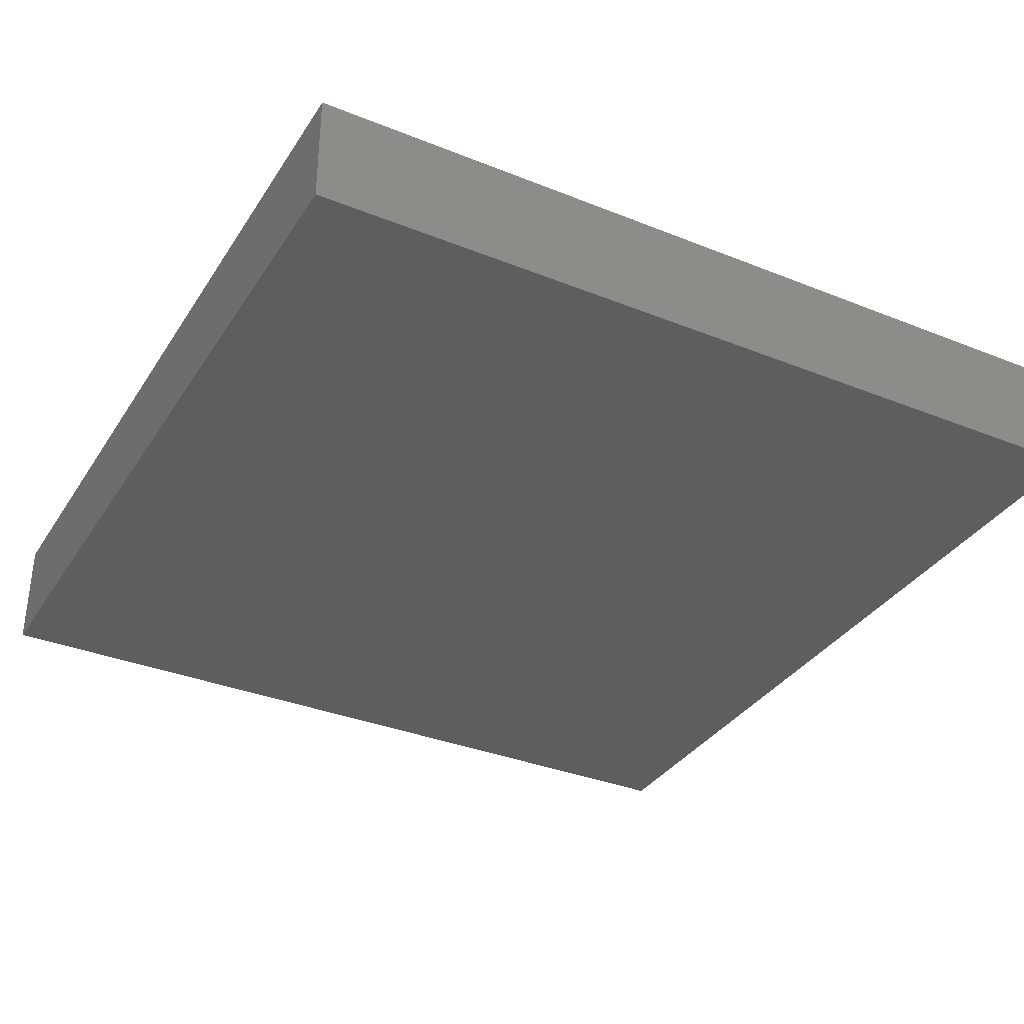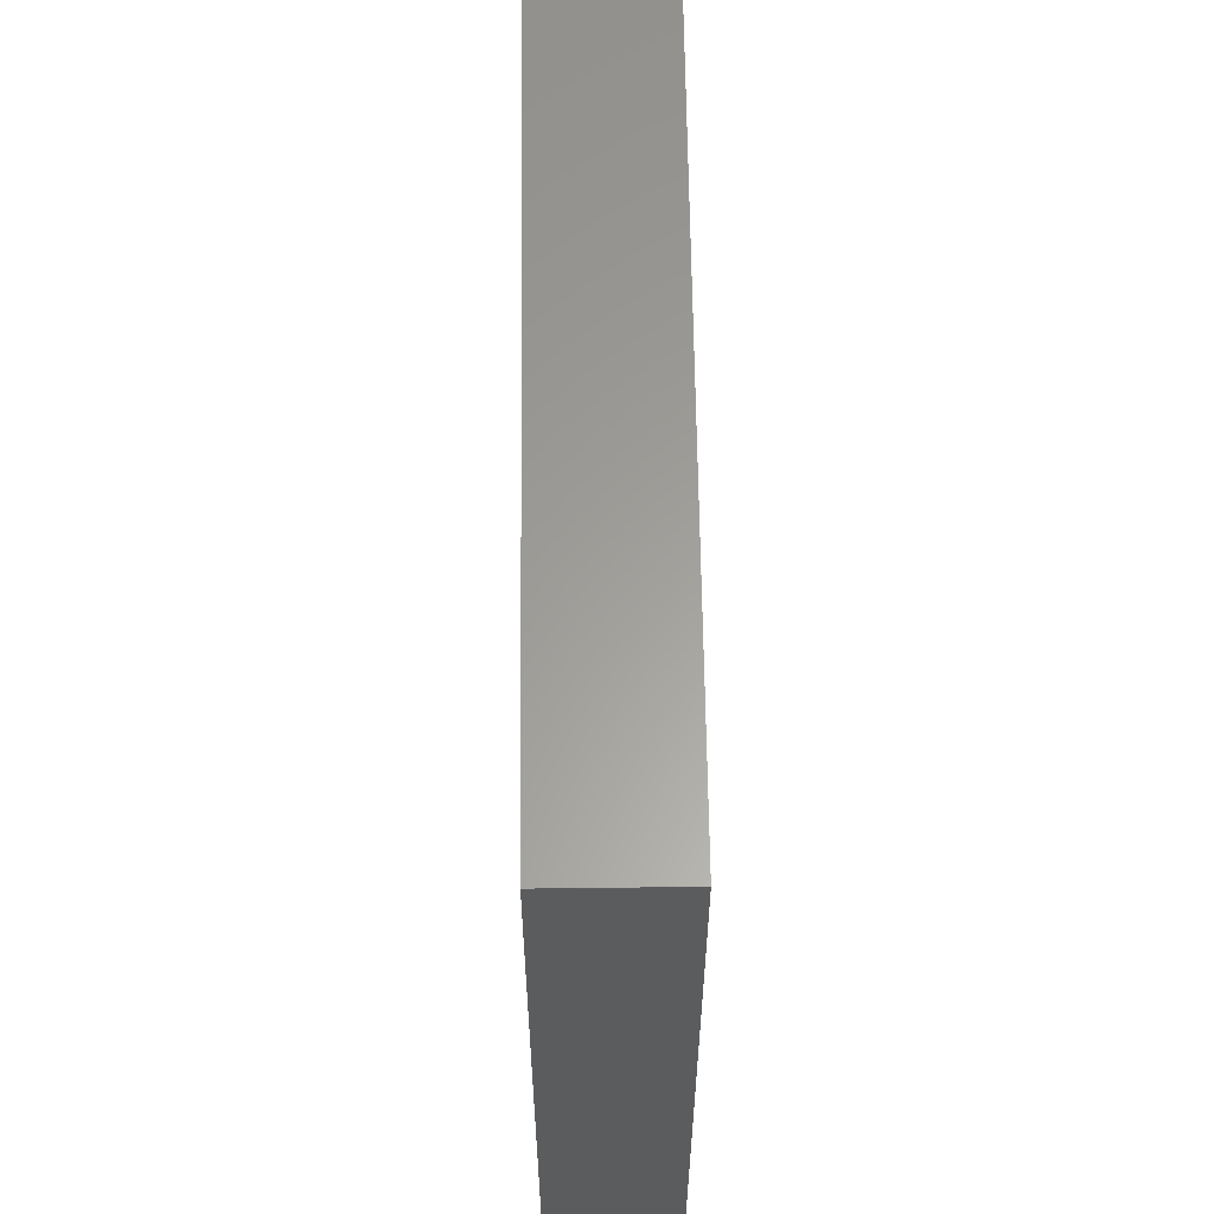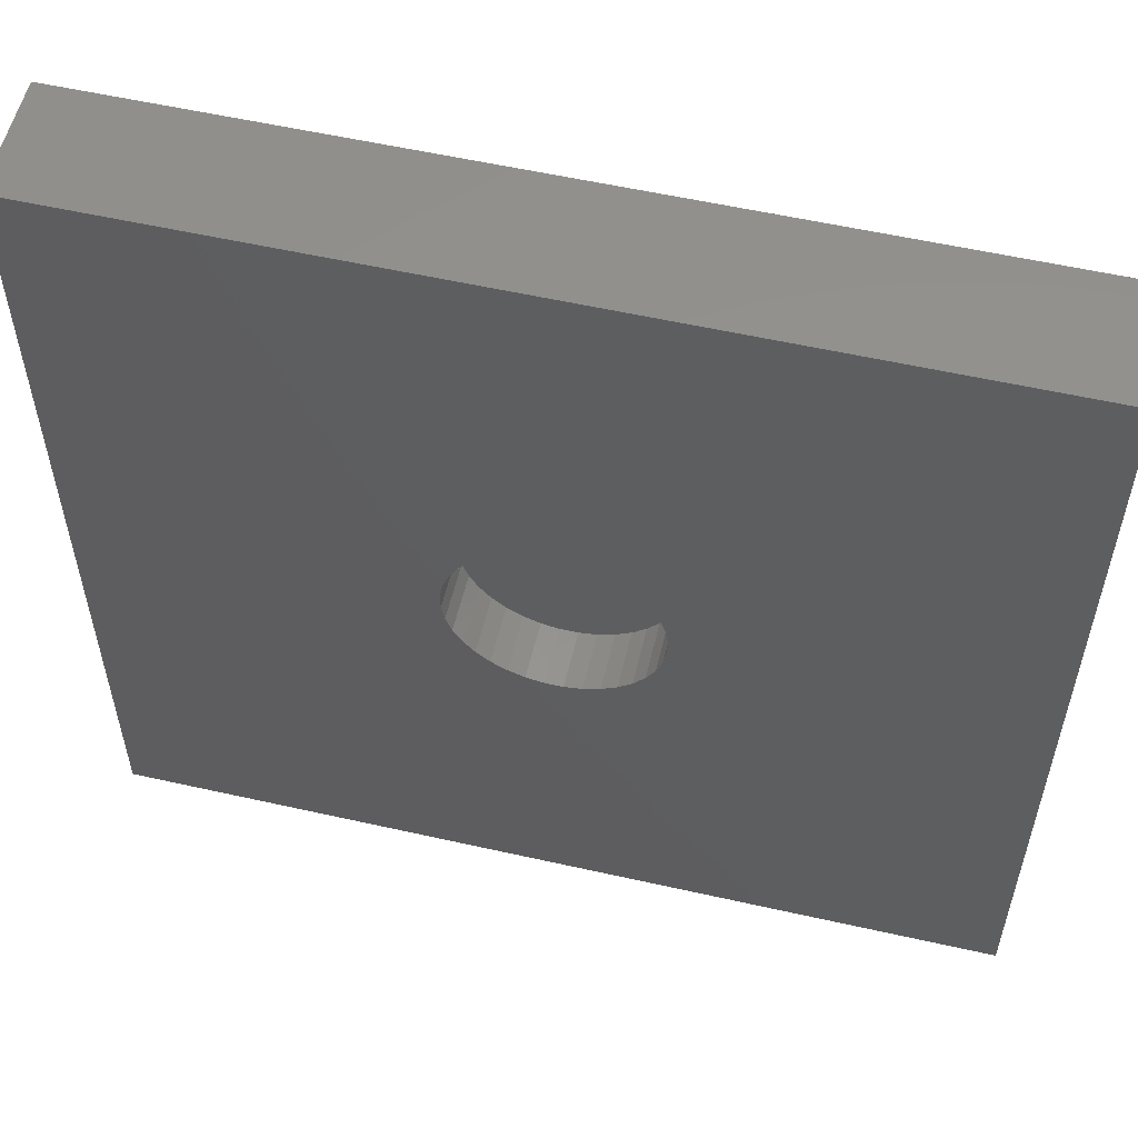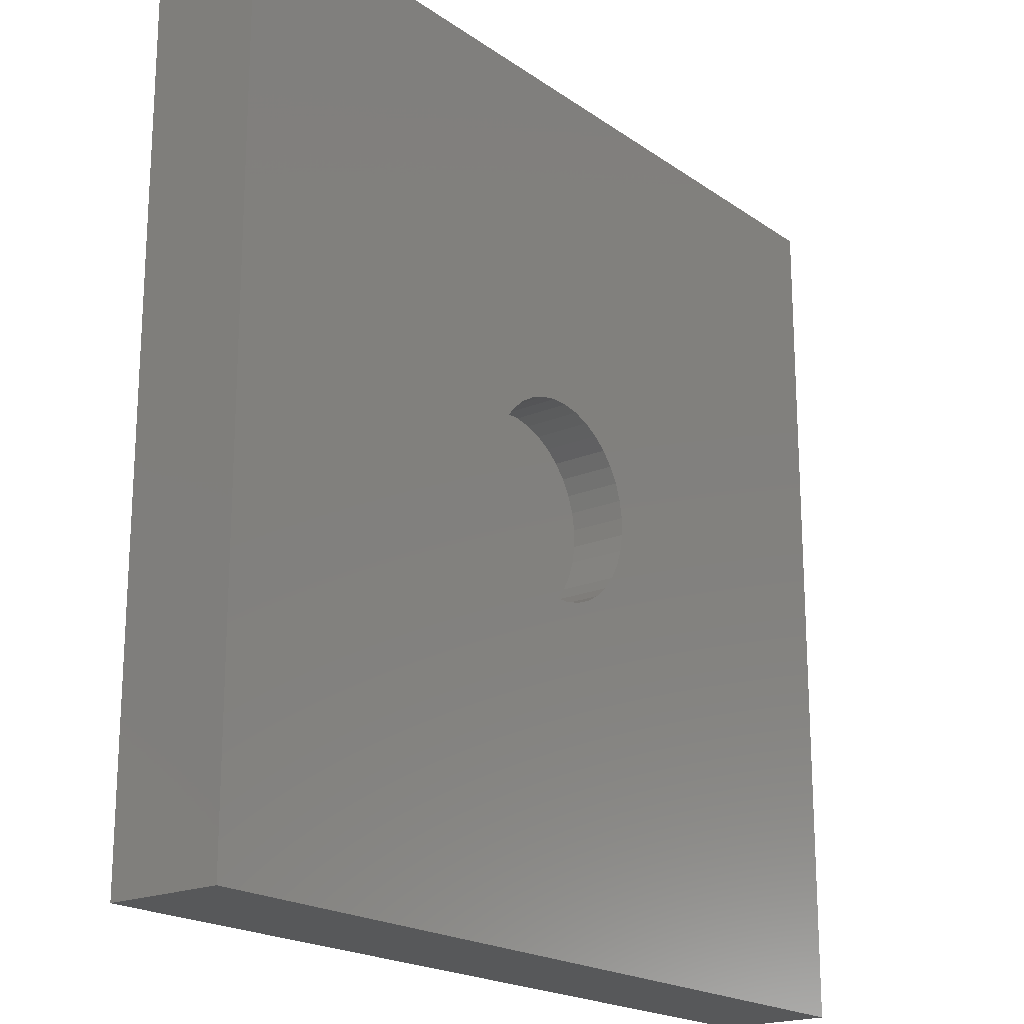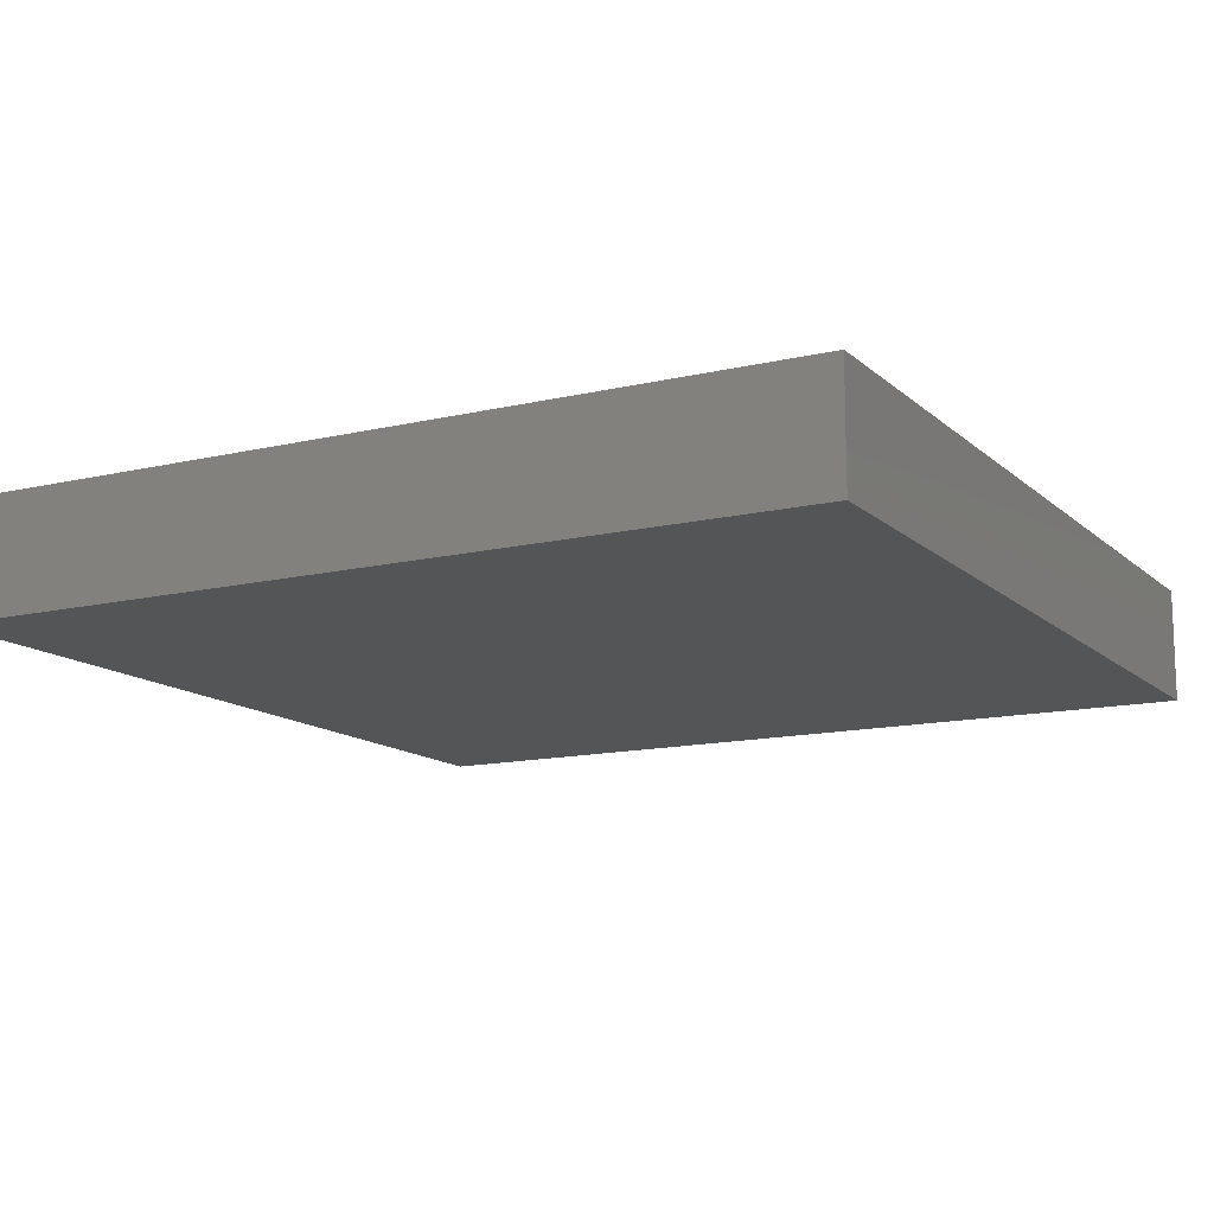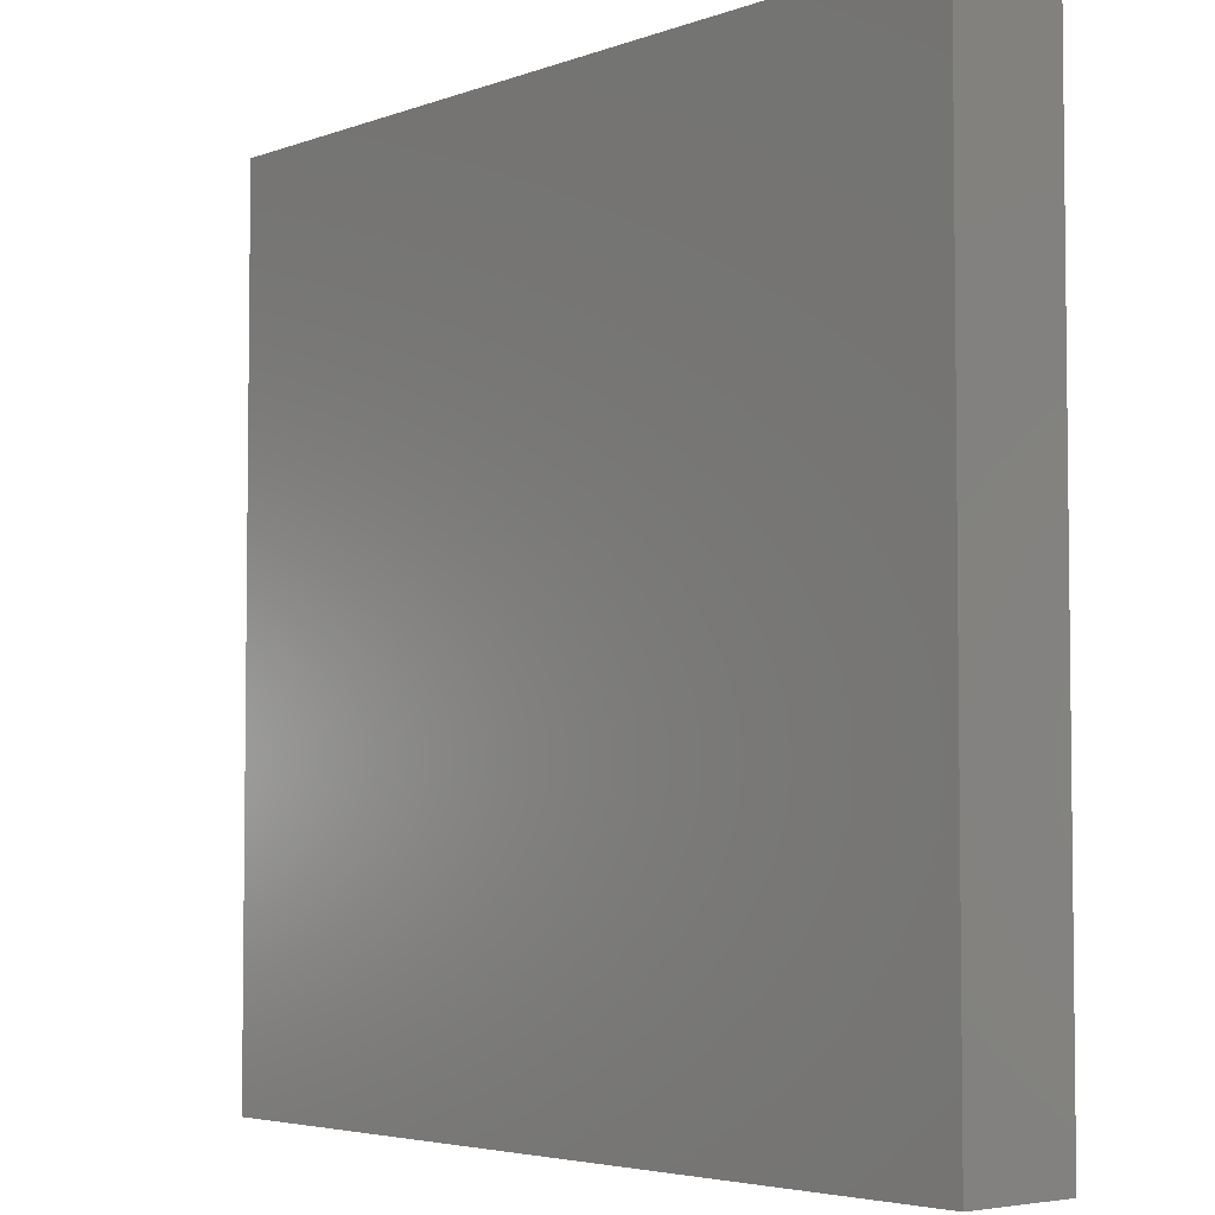
<metadata>
{"format":"stl","ext":"stl","renderer":"f3d","projection":"perspective","resolution":1024,"background":"white","views":[{"elev":-34.5,"azim":-28.3,"up":"+Z"},{"elev":61.1,"azim":89.3,"up":"+Y"},{"elev":56.3,"azim":13.3,"up":"+Y"},{"elev":-19.7,"azim":-51.8,"up":"+Y"},{"elev":-13.2,"azim":-61.6,"up":"+Z"},{"elev":-4.3,"azim":-130.6,"up":"+Y"}]}
</metadata>
<code>
# stl→obj: 80 verts, 156 faces
v 75 0 10
v 75 75 0
v 75 75 10
v 75 0 0
v 46.05 38.25 10
v 45.8 39.72 10
v 45.28 41.13 10
v 44.53 42.43 10
v 43.57 43.57 10
v 42.43 44.53 10
v 41.13 45.28 10
v 39.72 45.8 10
v 38.25 46.05 10
v 36.75 46.05 10
v 0 75 10
v 35.28 45.8 10
v 33.87 45.28 10
v 28.95 38.25 10
v 28.95 36.75 10
v 29.2 39.72 10
v 29.72 41.13 10
v 30.47 42.43 10
v 31.43 43.57 10
v 32.57 44.53 10
v 46.05 36.75 10
v 45.8 35.28 10
v 45.28 33.87 10
v 44.53 32.57 10
v 43.57 31.43 10
v 42.43 30.47 10
v 41.13 29.72 10
v 39.72 29.2 10
v 38.25 28.95 10
v 36.75 28.95 10
v 0 0 10
v 35.28 29.2 10
v 33.87 29.72 10
v 32.57 30.47 10
v 29.2 35.28 10
v 29.72 33.87 10
v 31.43 31.43 10
v 30.47 32.57 10
v 45.8 39.72 5
v 46.05 36.75 5
v 46.05 38.25 5
v 45.8 35.28 5
v 45.28 41.13 5
v 45.28 33.87 5
v 44.53 42.43 5
v 44.53 32.57 5
v 43.57 43.57 5
v 43.57 31.43 5
v 42.43 44.53 5
v 42.43 30.47 5
v 41.13 45.28 5
v 41.13 29.72 5
v 39.72 45.8 5
v 39.72 29.2 5
v 38.25 46.05 5
v 38.25 28.95 5
v 36.75 46.05 5
v 36.75 28.95 5
v 35.28 45.8 5
v 35.28 29.2 5
v 33.87 45.28 5
v 33.87 29.72 5
v 32.57 44.53 5
v 32.57 30.47 5
v 31.43 43.57 5
v 31.43 31.43 5
v 30.47 42.43 5
v 30.47 32.57 5
v 29.72 41.13 5
v 29.72 33.87 5
v 29.2 39.72 5
v 29.2 35.28 5
v 28.95 38.25 5
v 28.95 36.75 5
v 0 0 0
v 0 75 0
f 1 2 3
f 2 1 4
f 3 5 1
f 3 6 5
f 3 7 6
f 3 8 7
f 3 9 8
f 3 10 9
f 3 11 10
f 3 12 11
f 3 13 12
f 3 14 13
f 15 14 3
f 14 15 16
f 16 15 17
f 18 15 19
f 20 15 18
f 21 15 20
f 22 15 21
f 23 15 22
f 24 15 23
f 17 15 24
f 25 1 5
f 26 1 25
f 27 1 26
f 28 1 27
f 29 1 28
f 30 1 29
f 31 1 30
f 32 1 31
f 33 1 32
f 34 1 33
f 35 34 36
f 35 36 37
f 35 37 38
f 35 19 15
f 19 35 39
f 39 35 40
f 34 35 1
f 41 35 38
f 42 35 41
f 40 35 42
f 43 44 45
f 43 46 44
f 47 46 43
f 47 48 46
f 49 48 47
f 49 50 48
f 51 50 49
f 51 52 50
f 53 52 51
f 53 54 52
f 55 54 53
f 55 56 54
f 57 56 55
f 57 58 56
f 59 58 57
f 59 60 58
f 61 60 59
f 61 62 60
f 63 62 61
f 63 64 62
f 65 64 63
f 65 66 64
f 67 66 65
f 67 68 66
f 69 68 67
f 69 70 68
f 71 70 69
f 71 72 70
f 73 72 71
f 73 74 72
f 75 74 73
f 75 76 74
f 77 76 75
f 76 77 78
f 79 15 80
f 15 79 35
f 2 15 3
f 15 2 80
f 79 1 35
f 1 79 4
f 50 27 48
f 27 50 28
f 43 7 47
f 7 43 6
f 45 6 43
f 6 45 5
f 47 8 49
f 8 47 7
f 65 16 17
f 16 65 63
f 61 13 14
f 13 61 59
f 21 71 22
f 71 21 73
f 49 9 51
f 9 49 8
f 64 37 36
f 37 64 66
f 48 26 46
f 26 48 27
f 44 5 45
f 5 44 25
f 42 74 40
f 74 42 72
f 68 41 38
f 41 68 70
f 55 10 11
f 10 55 53
f 57 11 12
f 11 57 55
f 46 25 44
f 25 46 26
f 56 32 31
f 32 56 58
f 18 75 20
f 75 18 77
f 59 12 13
f 12 59 57
f 52 30 29
f 30 52 54
f 69 24 23
f 24 69 67
f 67 17 24
f 17 67 65
f 41 72 42
f 72 41 70
f 63 14 16
f 14 63 61
f 53 9 10
f 9 53 51
f 52 28 50
f 28 52 29
f 40 76 39
f 76 40 74
f 22 69 23
f 69 22 71
f 54 31 30
f 31 54 56
f 19 77 18
f 77 19 78
f 20 73 21
f 73 20 75
f 58 33 32
f 33 58 60
f 60 34 33
f 34 60 62
f 62 36 34
f 36 62 64
f 39 78 19
f 78 39 76
f 66 38 37
f 38 66 68
f 79 2 4
f 2 79 80

</code>
